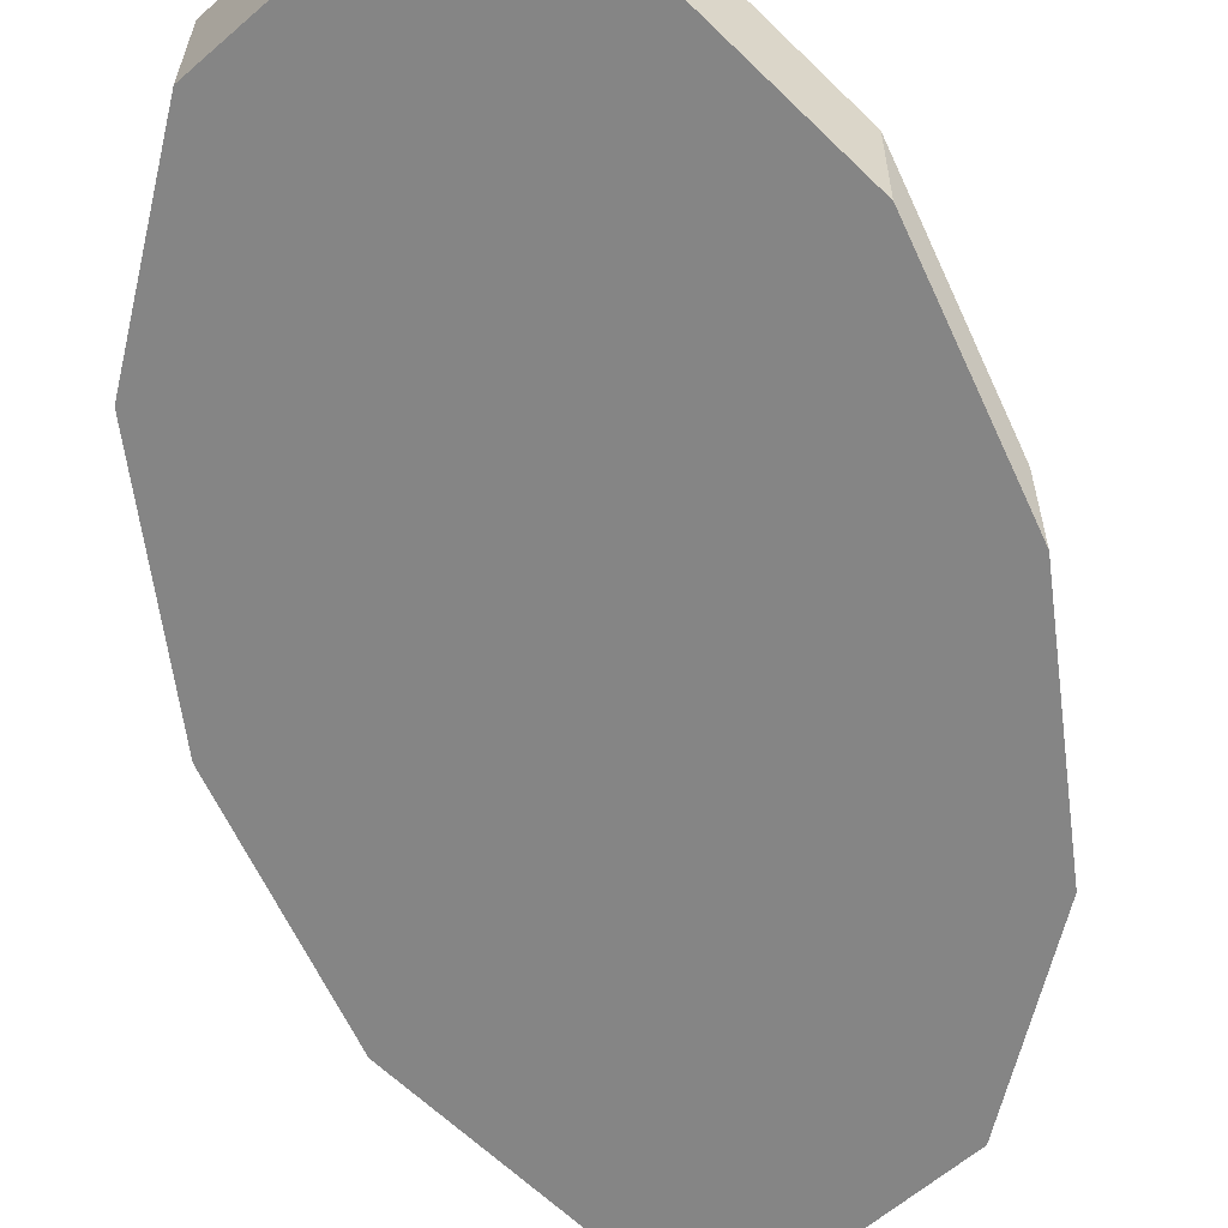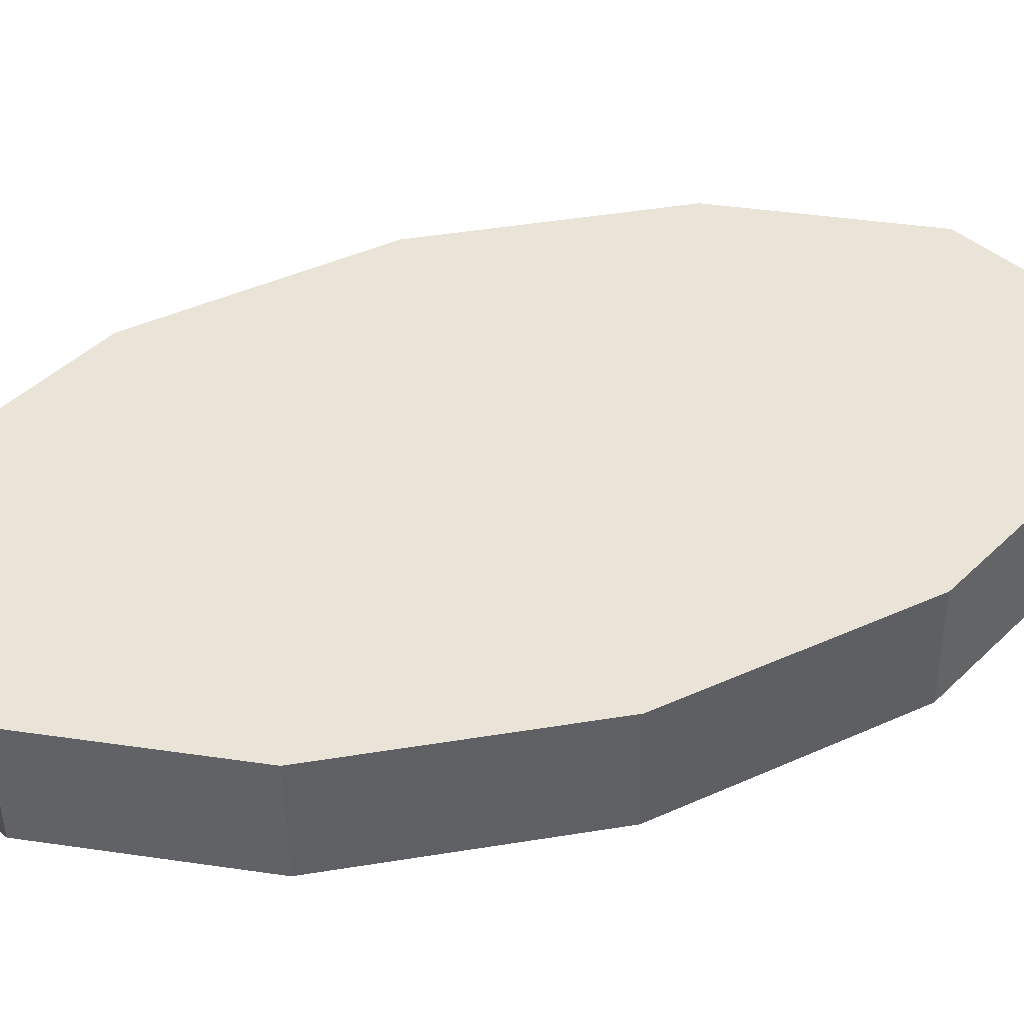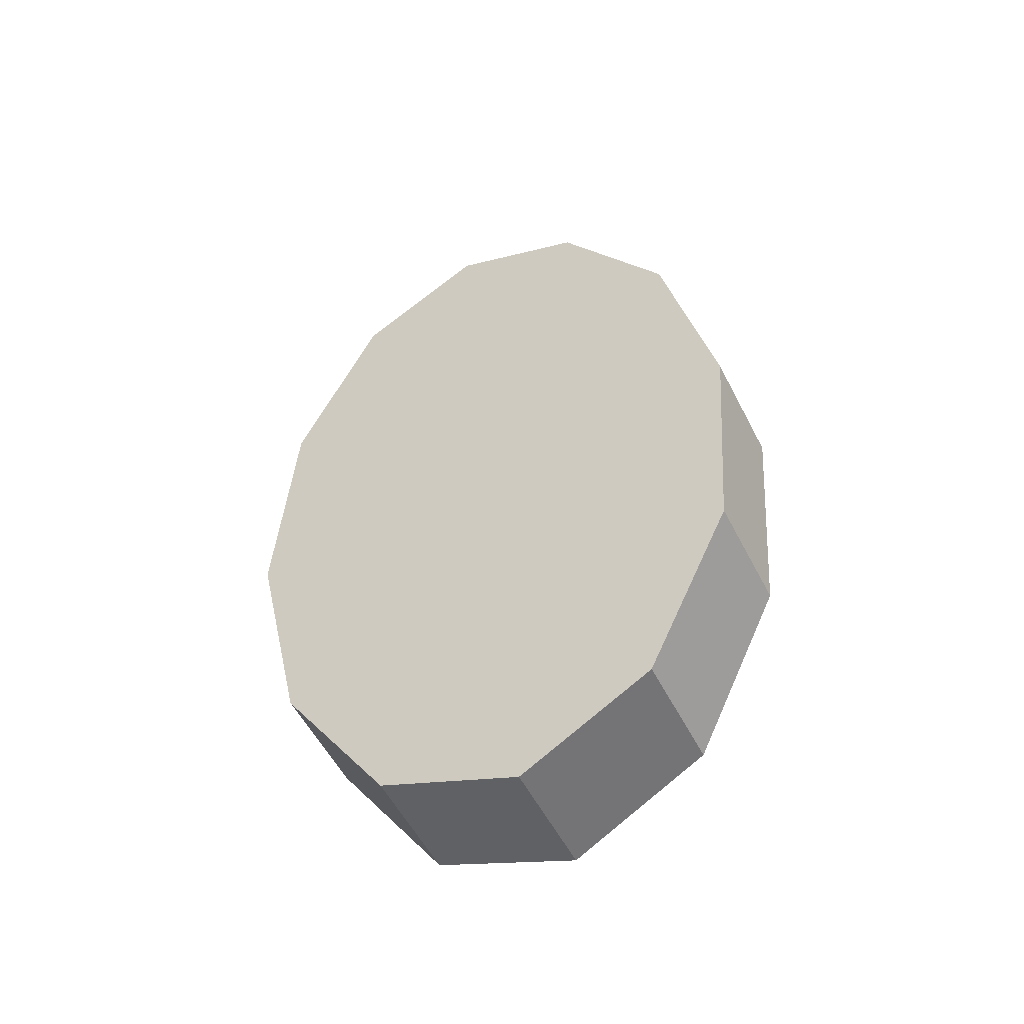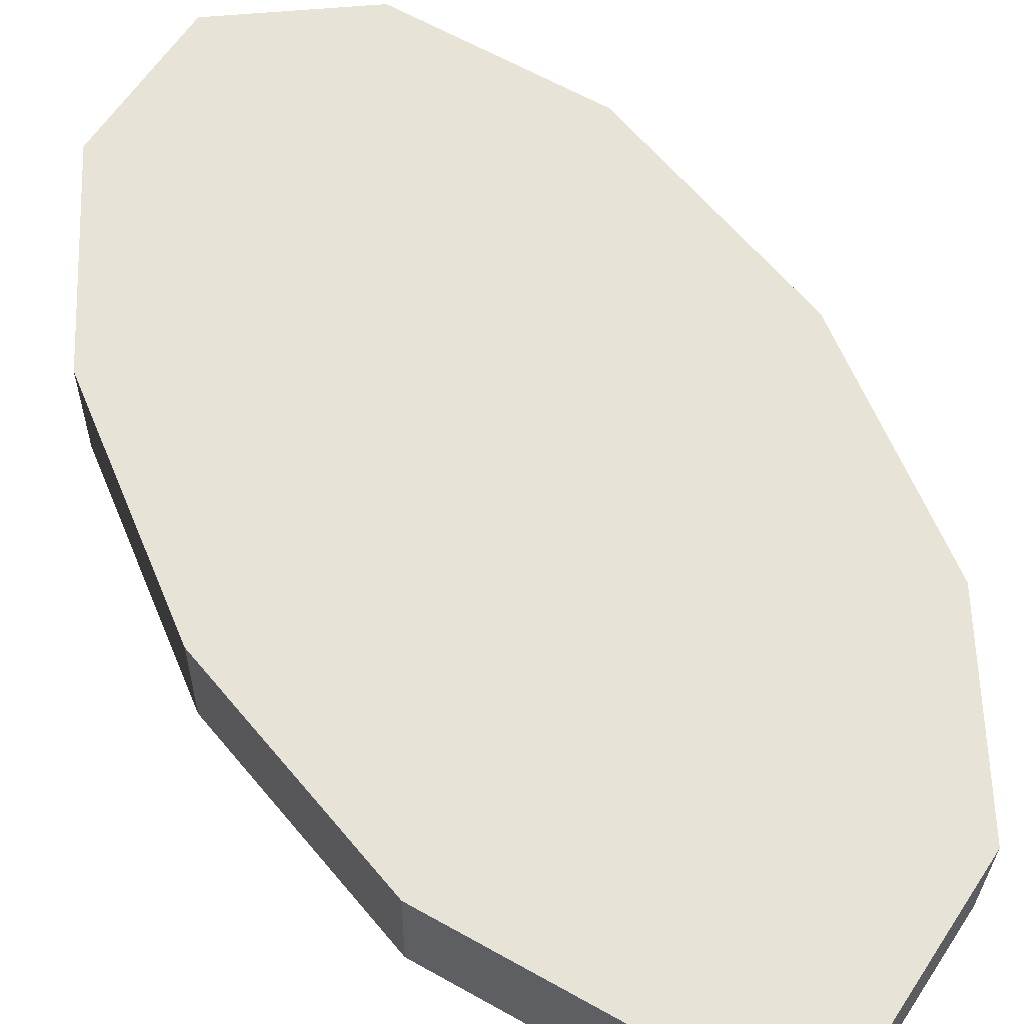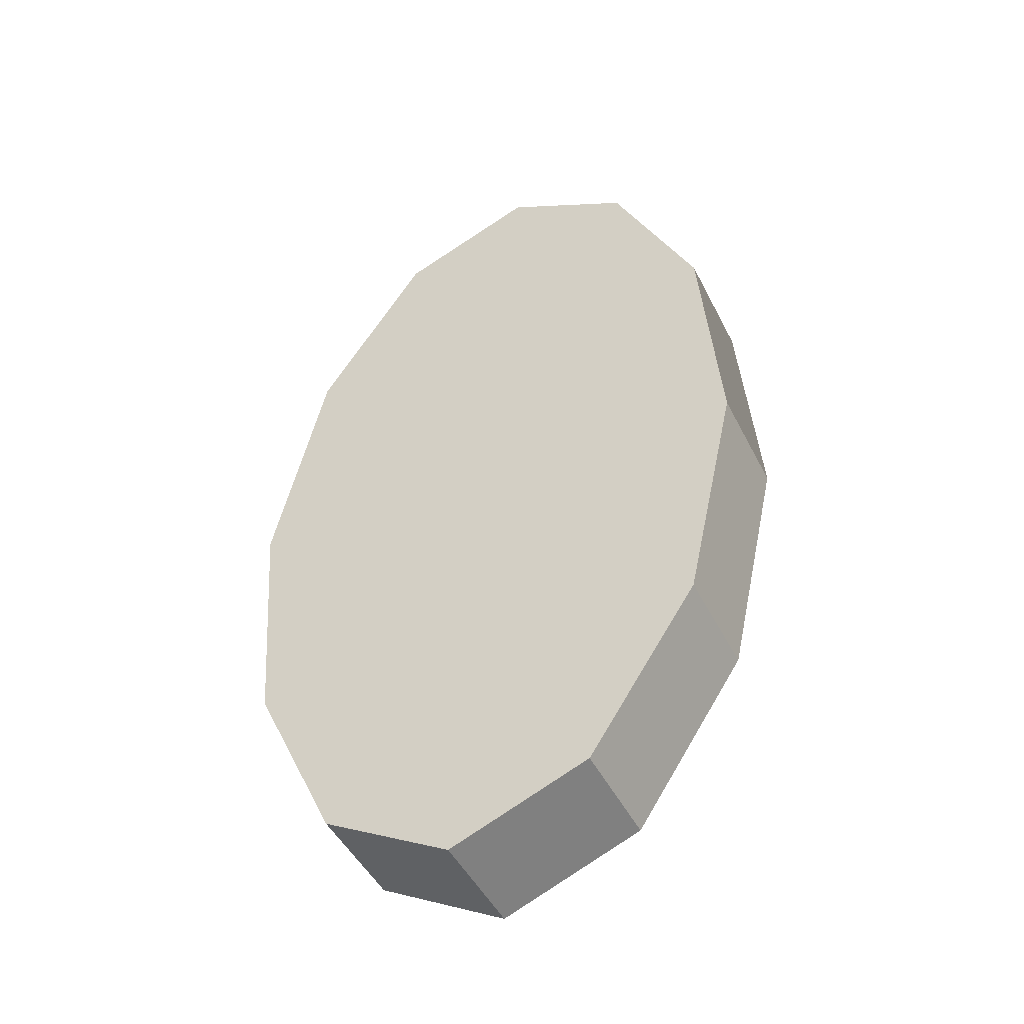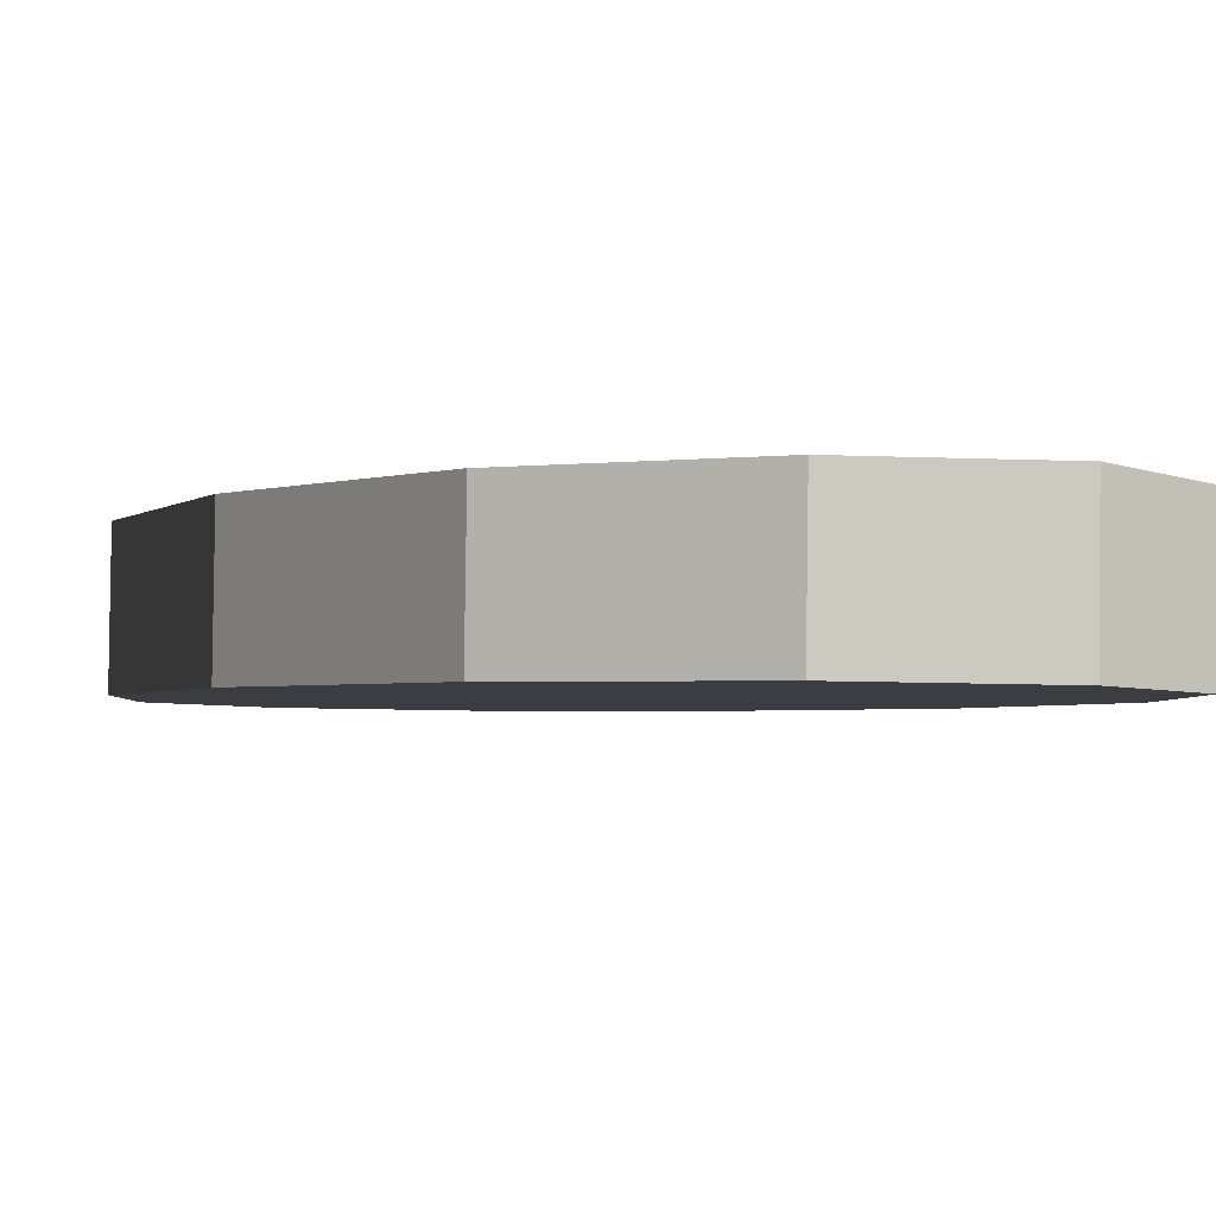
<metadata>
{"format":"obj","ext":"obj","renderer":"f3d","projection":"perspective","resolution":1024,"background":"white","views":[{"elev":-62.5,"azim":20.5,"up":"+Y"},{"elev":42.9,"azim":75.4,"up":"+Y"},{"elev":-53.4,"azim":-153.9,"up":"+Z"},{"elev":61.7,"azim":-26.7,"up":"+Y"},{"elev":-48.0,"azim":25.3,"up":"+Z"},{"elev":-3.2,"azim":-26.6,"up":"+Y"}]}
</metadata>
<code>
v -2.349 -1.032 -0.6119
v -2.325 -1.033 -0.5075
v -2.324 -0.9831 -0.507
v -2.349 -0.9818 -0.6114
v -2.325 -1.033 -0.5075
v -2.275 -1.034 -0.4336
v -2.275 -0.9844 -0.4331
v -2.324 -0.9831 -0.507
v -2.275 -1.034 -0.4336
v -2.214 -1.035 -0.41
v -2.214 -0.9853 -0.4094
v -2.275 -0.9844 -0.4331
v -2.214 -1.035 -0.41
v -2.157 -1.035 -0.4429
v -2.157 -0.9855 -0.4424
v -2.214 -0.9853 -0.4094
v -2.157 -1.035 -0.4429
v -2.12 -1.035 -0.5236
v -2.119 -0.985 -0.5231
v -2.157 -0.9855 -0.4424
v -2.12 -1.035 -0.5236
v -2.112 -1.034 -0.6305
v -2.112 -0.984 -0.63
v -2.119 -0.985 -0.5231
v -2.112 -1.034 -0.6305
v -2.137 -1.033 -0.7349
v -2.136 -0.9826 -0.7344
v -2.112 -0.984 -0.63
v -2.137 -1.033 -0.7349
v -2.186 -1.031 -0.8088
v -2.185 -0.9813 -0.8083
v -2.136 -0.9826 -0.7344
v -2.186 -1.031 -0.8088
v -2.247 -1.03 -0.8325
v -2.247 -0.9805 -0.8319
v -2.185 -0.9813 -0.8083
v -2.247 -1.03 -0.8325
v -2.304 -1.03 -0.7995
v -2.304 -0.9803 -0.799
v -2.247 -0.9805 -0.8319
v -2.304 -1.03 -0.7995
v -2.341 -1.031 -0.7188
v -2.341 -0.9807 -0.7182
v -2.304 -0.9803 -0.799
v -2.341 -1.031 -0.7188
v -2.349 -1.032 -0.6119
v -2.349 -0.9818 -0.6114
v -2.341 -0.9807 -0.7182
v -2.349 -0.9818 -0.6114
v -2.324 -0.9831 -0.507
v -2.275 -0.9844 -0.4331
v -2.214 -0.9853 -0.4094
v -2.157 -0.9855 -0.4424
v -2.119 -0.985 -0.5231
v -2.112 -0.984 -0.63
v -2.136 -0.9826 -0.7344
v -2.185 -0.9813 -0.8083
v -2.247 -0.9805 -0.8319
v -2.304 -0.9803 -0.799
v -2.341 -0.9807 -0.7182
v -2.341 -1.031 -0.7188
v -2.304 -1.03 -0.7995
v -2.247 -1.03 -0.8325
v -2.186 -1.031 -0.8088
v -2.137 -1.033 -0.7349
v -2.112 -1.034 -0.6305
v -2.12 -1.035 -0.5236
v -2.157 -1.035 -0.4429
v -2.214 -1.035 -0.41
v -2.275 -1.034 -0.4336
v -2.325 -1.033 -0.5075
v -2.349 -1.032 -0.6119
f 1 2 3
f 1 3 4
f 5 6 7
f 5 7 8
f 9 10 11
f 9 11 12
f 13 14 15
f 13 15 16
f 17 18 19
f 17 19 20
f 21 22 23
f 21 23 24
f 25 26 27
f 25 27 28
f 29 30 31
f 29 31 32
f 33 34 35
f 33 35 36
f 37 38 39
f 37 39 40
f 41 42 43
f 41 43 44
f 45 46 47
f 45 47 48
f 49 50 51
f 49 51 52
f 49 52 53
f 49 53 54
f 49 54 55
f 49 55 56
f 49 56 57
f 49 57 58
f 49 58 59
f 49 59 60
f 61 62 63
f 61 63 64
f 61 64 65
f 61 65 66
f 61 66 67
f 61 67 68
f 61 68 69
f 61 69 70
f 61 70 71
f 61 71 72

</code>
